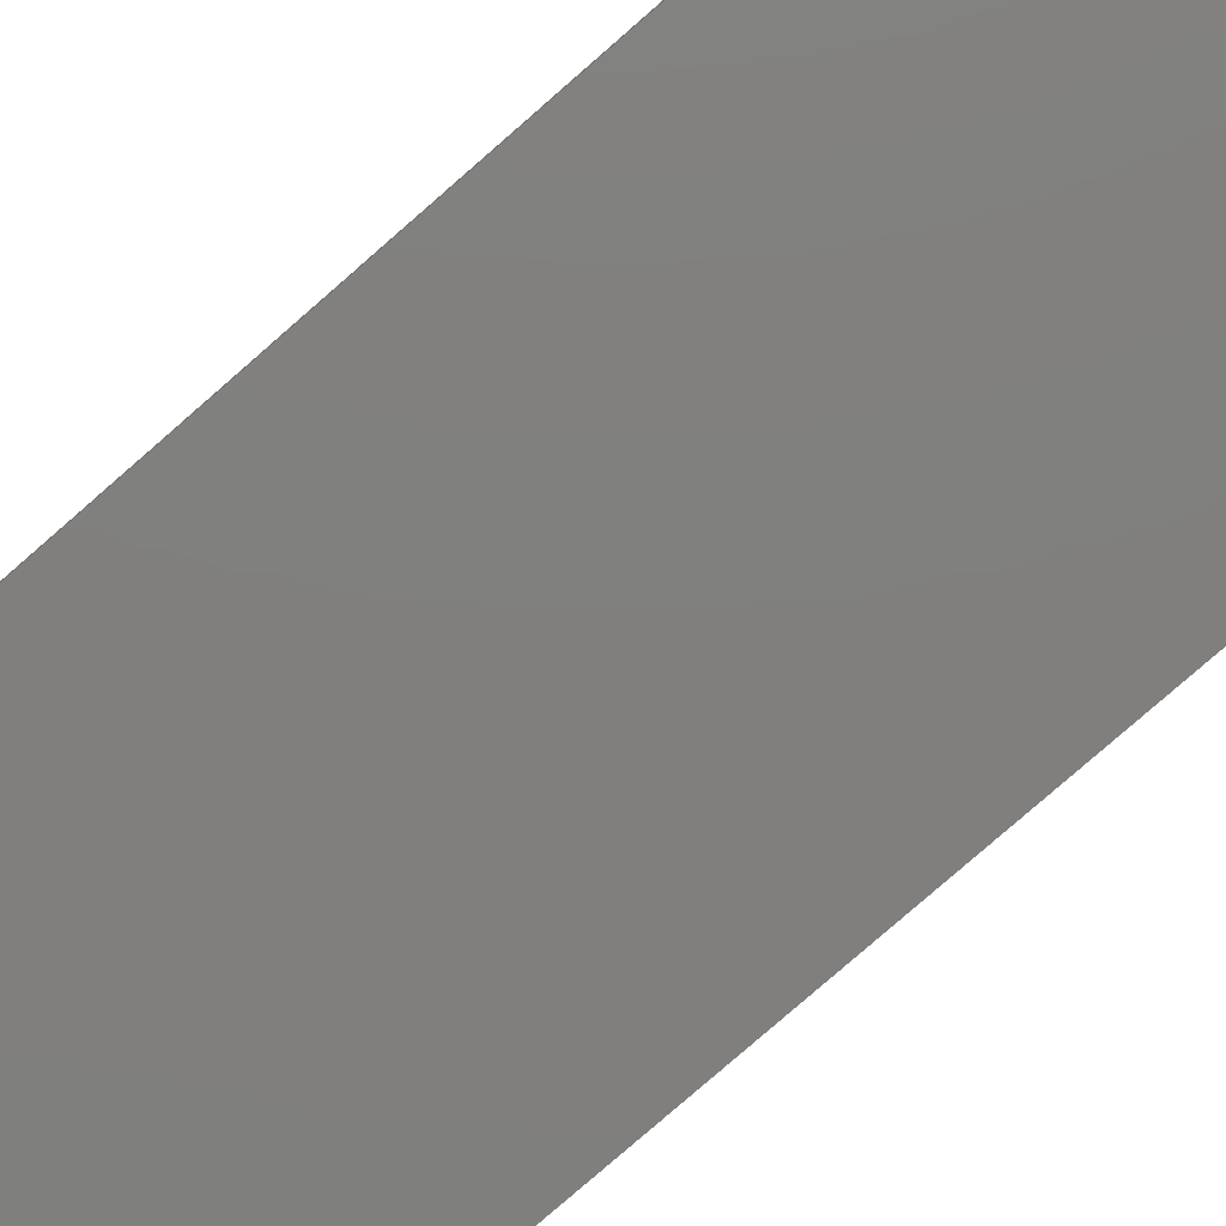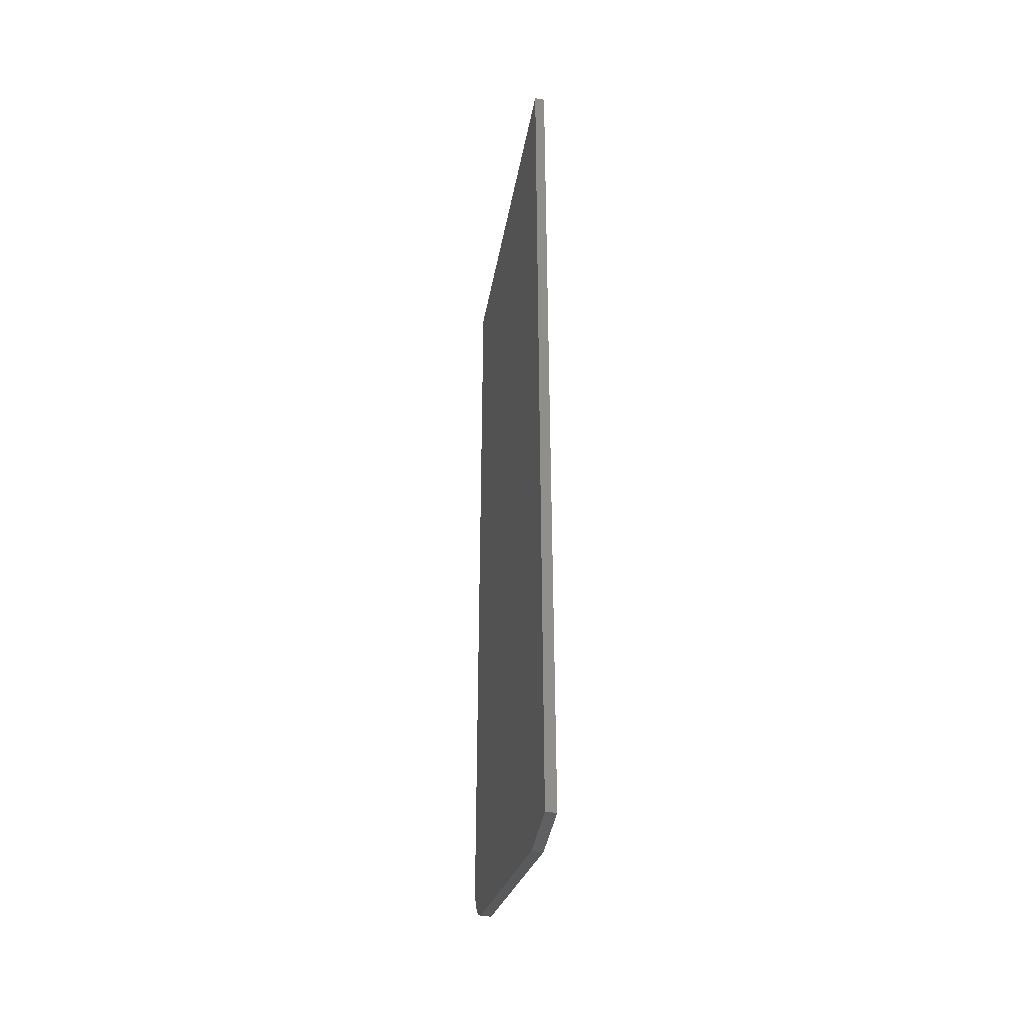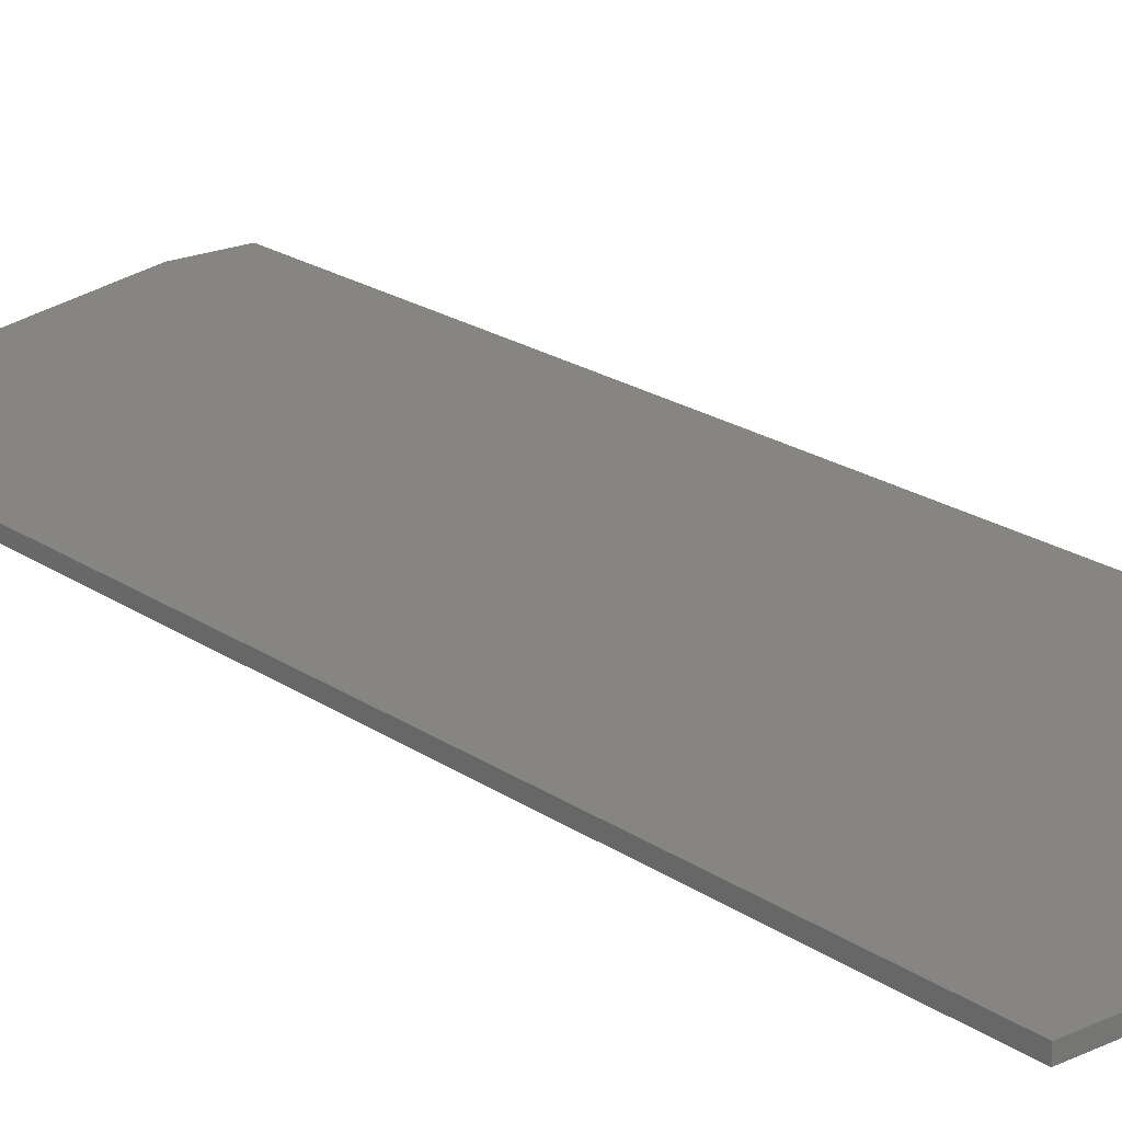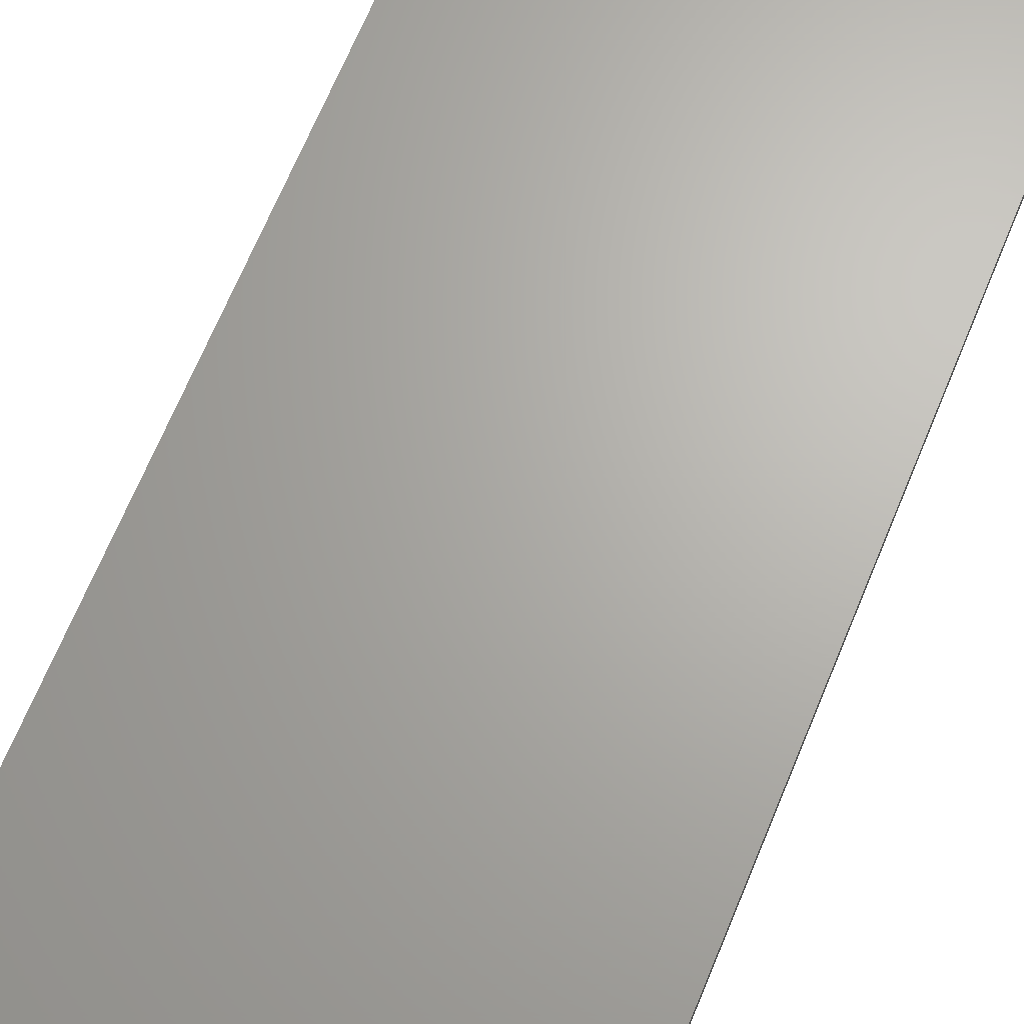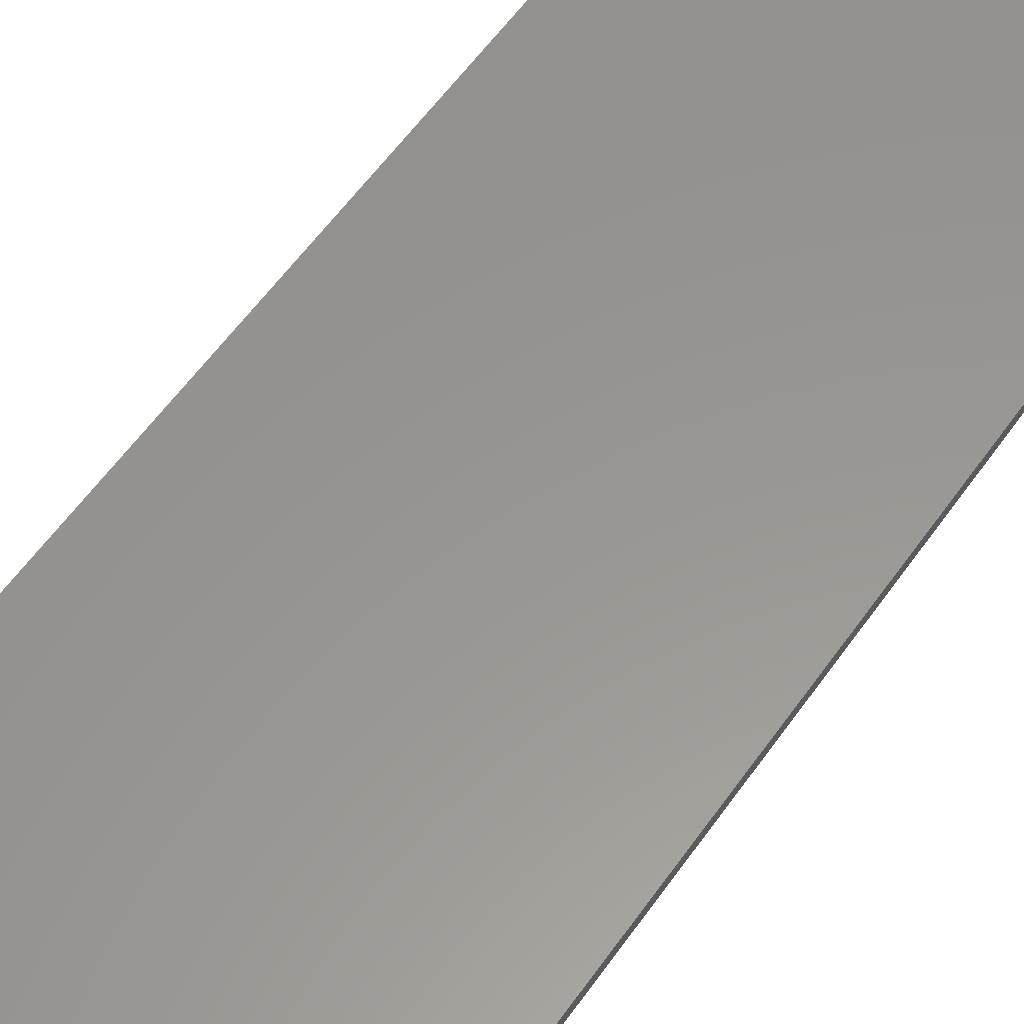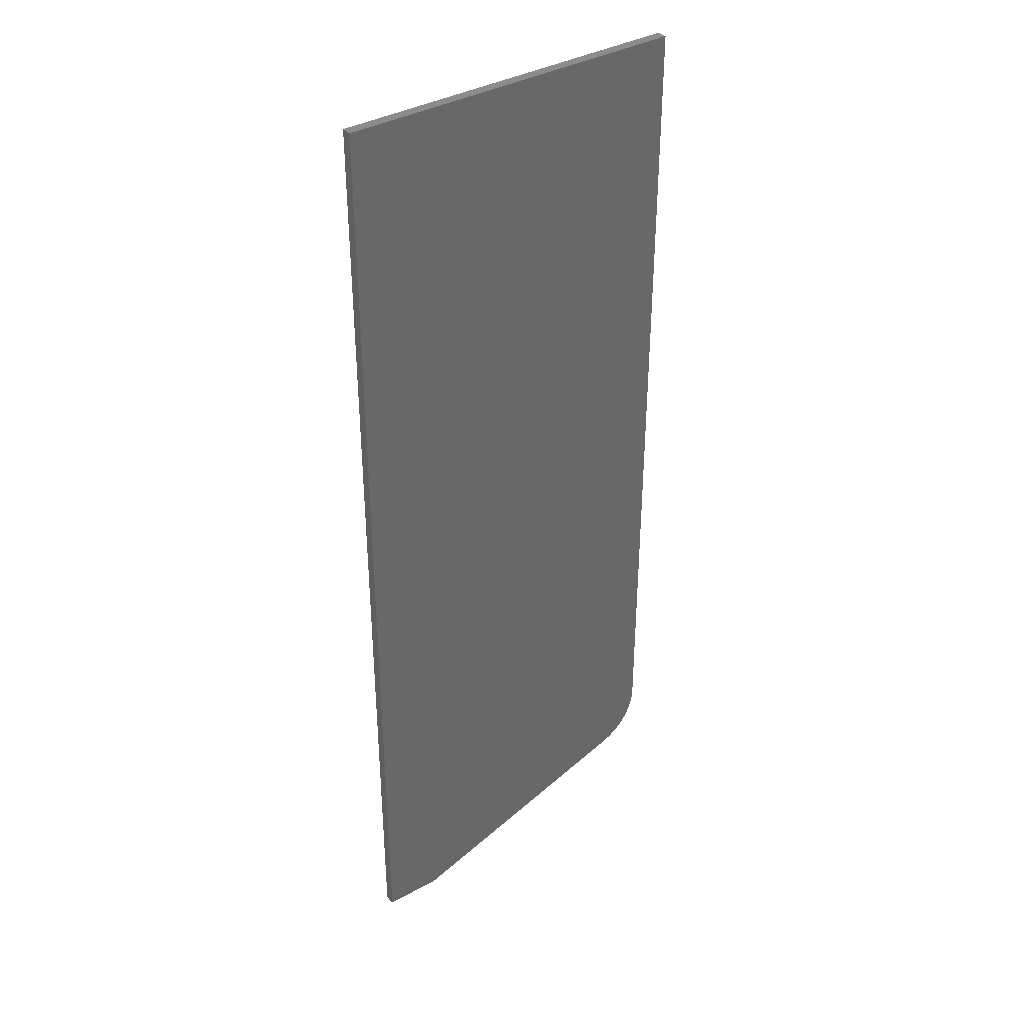
<metadata>
{"format":"stl","ext":"stl","renderer":"f3d","projection":"perspective","resolution":1024,"background":"white","views":[{"elev":-79.6,"azim":131.1,"up":"+Z"},{"elev":-41.7,"azim":-100.4,"up":"+Y"},{"elev":20.8,"azim":140.5,"up":"+Z"},{"elev":66.3,"azim":-157.8,"up":"+Z"},{"elev":58.2,"azim":34.9,"up":"+Z"},{"elev":36.6,"azim":-36.6,"up":"+Y"}]}
</metadata>
<code>
# stl→obj: 24 verts, 44 faces
v 0.2568 -0.6599 0.007812
v 0.2618 -0.6531 0.007812
v 0.2654 -0.6455 0.007812
v 0.0446 -0.7356 0.007812
v 0.236 -0.6737 0.007812
v 0 -0.7344 0.007812
v 0 0 0.007812
v 0.2677 -0.6374 0.007812
v 0.2684 -0.6291 0.007812
v 0.2684 0 0.007812
v 0.2437 -0.6704 0.007812
v 0.2507 -0.6657 0.007812
v 0.2654 -0.6455 0
v 0.2618 -0.6531 0
v 0.2568 -0.6599 0
v 0 -0.7344 0
v 0.236 -0.6737 0
v 0.0446 -0.7356 0
v 0 0 0
v 0.2684 0 0
v 0.2684 -0.6291 0
v 0.2677 -0.6374 0
v 0.2507 -0.6657 0
v 0.2437 -0.6704 0
f 1 2 3
f 4 5 6
f 7 6 8
f 7 8 9
f 7 9 10
f 8 6 5
f 8 5 11
f 8 11 12
f 8 12 1
f 8 1 3
f 13 14 15
f 16 17 18
f 19 20 21
f 19 21 22
f 19 22 16
f 22 13 15
f 22 15 23
f 22 23 24
f 22 24 17
f 22 17 16
f 4 18 5
f 5 18 17
f 7 19 6
f 6 19 16
f 4 6 18
f 18 6 16
f 9 21 10
f 10 21 20
f 21 9 22
f 22 9 8
f 22 8 13
f 13 8 3
f 13 3 14
f 14 3 2
f 14 2 15
f 15 2 1
f 15 1 23
f 23 1 12
f 23 12 24
f 24 12 11
f 24 11 17
f 17 11 5
f 10 20 7
f 7 20 19

</code>
